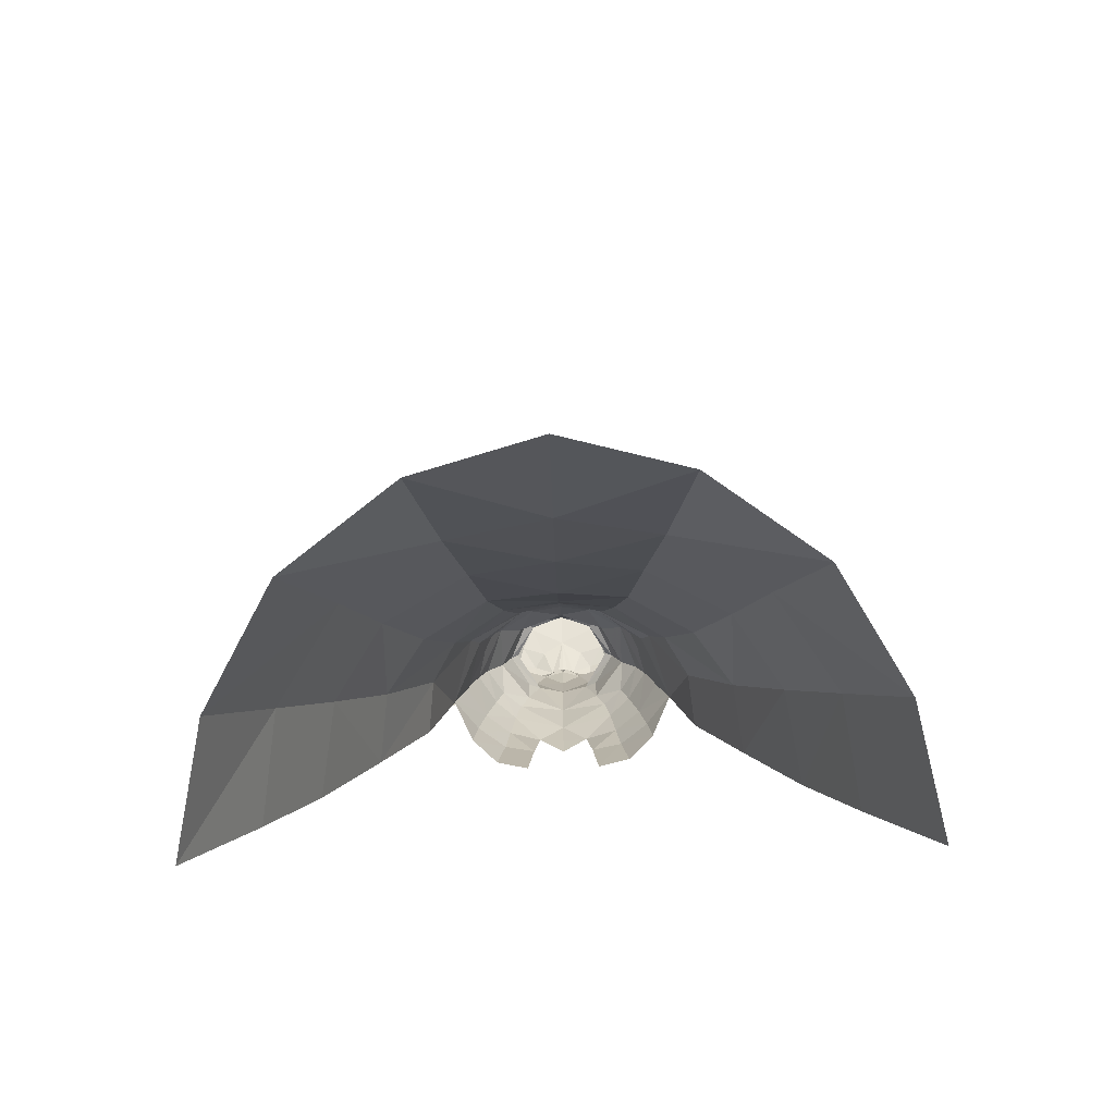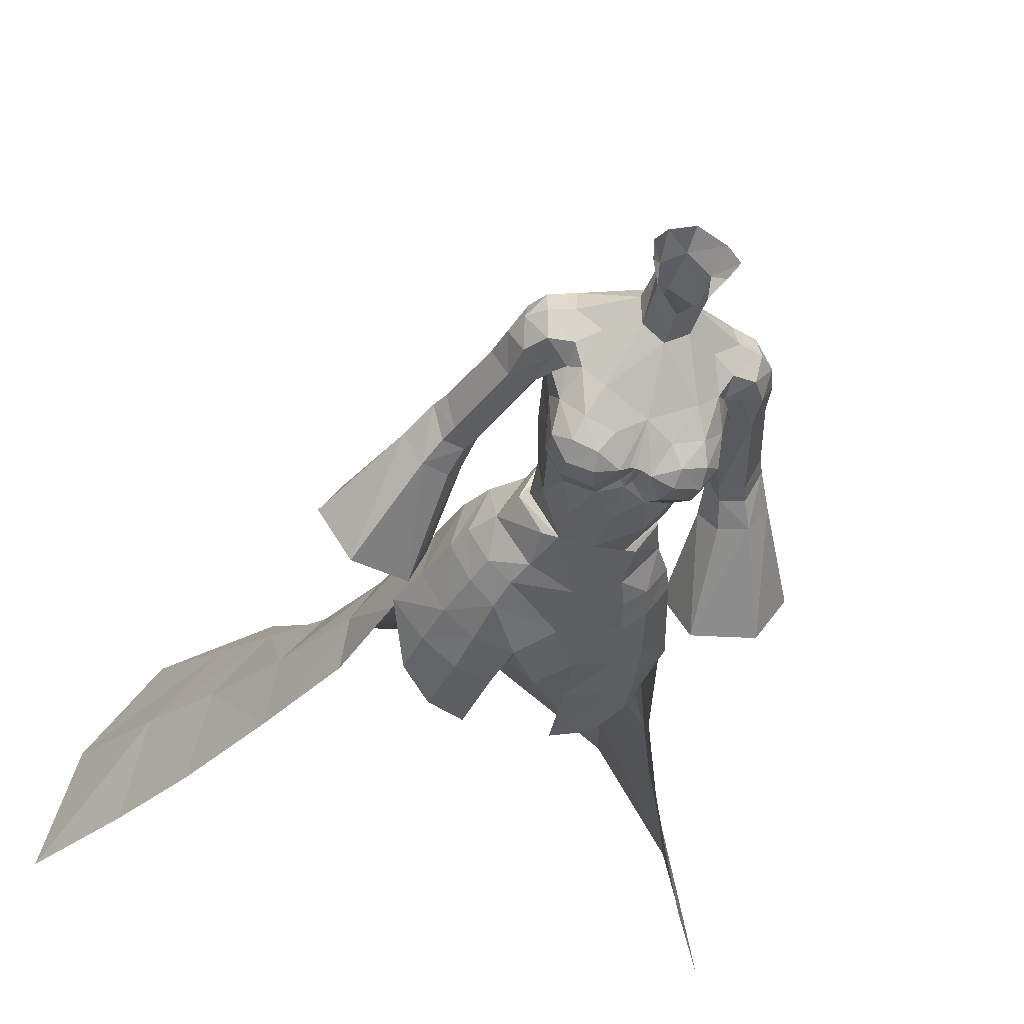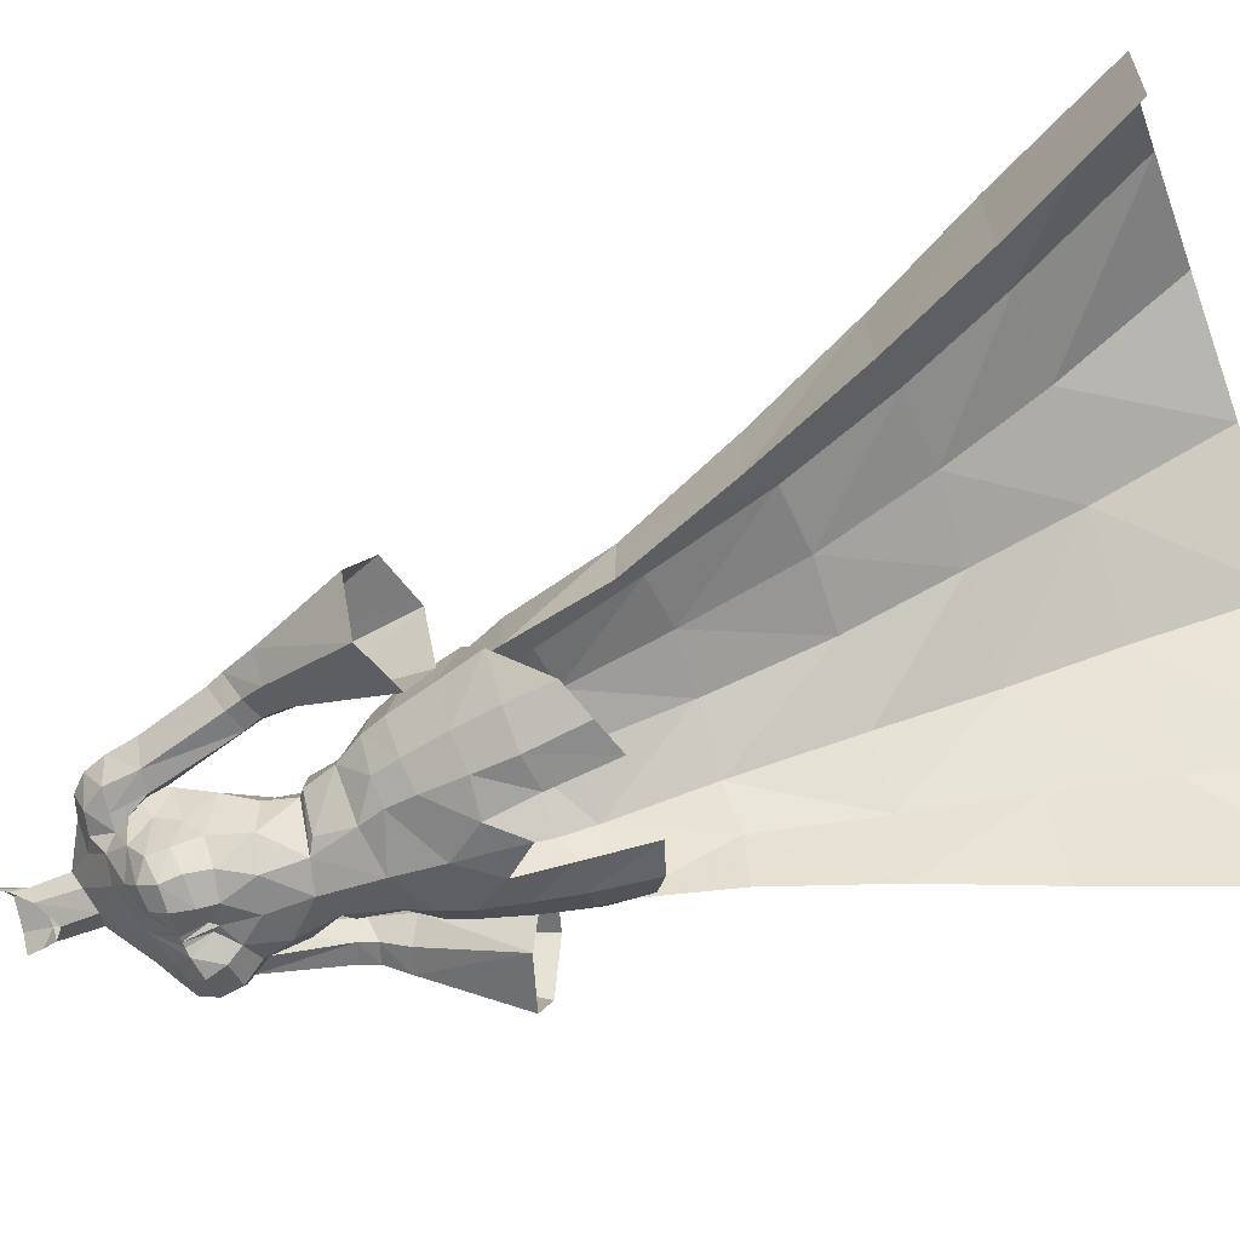
<metadata>
{"format":"obj","ext":"obj","renderer":"f3d","projection":"perspective","resolution":1024,"background":"white","views":[{"elev":-73.7,"azim":-178.4,"up":"+Z"},{"elev":-41.9,"azim":-16.6,"up":"+Y"},{"elev":-56.5,"azim":110.3,"up":"+Y"}]}
</metadata>
<code>
g summoner_armour_female_91550
v -10.14 3.154 48.56
v -8.912 2.848 56.31
v -7.911 0.7325 56.16
v -8.097 -0.1334 48.49
v -9.531 -3.873 49.58
v -8.967 -0.9008 56.81
v -10.81 -1.019 57.55
v -13.61 -4.114 50.81
v -12.15 0.9159 57.76
v -15.89 -0.4062 50.77
v -14.05 3.232 49.64
v -11 2.898 57.01
v -8.097 -0.1334 48.49
v -7.911 0.7325 56.16
v 10.13 3.154 48.55
v 8.087 -0.1334 48.49
v 7.901 0.7325 56.16
v 8.902 2.848 56.31
v 9.52 -3.873 49.59
v 13.6 -4.114 50.81
v 10.79 -1.019 57.55
v 8.957 -0.9007 56.81
v 12.14 0.9159 57.76
v 15.88 -0.4061 50.77
v 10.99 2.898 57.01
v 14.04 3.232 49.64
v 8.087 -0.1334 48.49
v 7.901 0.7325 56.16
v -6.128 1.939 51.04
v -3.191 4.289 51.33
v -3.276 5.175 47.7
v -6.992 2.637 47.28
v -0.005134 6.052 47.79
v -0.005132 4.801 51.31
v -8.143 -1.904 48.39
v -4.532 8.572 37.68
v -8.655 5.827 37.75
v -7.636 3.637 44.9
v -3.61 6.037 44.66
v -13.08 12.98 21.29
v -16.93 7.129 20.58
v -13.66 4.68 28.82
v -10.59 9.088 28.98
v -7.922 21.48 13.53
v -15.44 17.02 13.59
v -6.548 16.61 21.21
v -9.833 28.67 3.595
v -0.005168 22.96 13.36
v -0.005181 31.36 3.612
v -14.42 -0.9608 28.61
v -11.02 -1.645 37
v -10.51 2.701 37.14
v -0.005141 6.872 44.56
v -0.005145 9.305 37.37
v -5.503 12.07 29.18
v -0.005151 12.65 28.9
v -0.005159 17.54 20.87
v -18.67 22.09 3.578
v -20.33 9.478 12.95
v -24.14 12.5 3.378
v -18.24 -0.4019 20.11
v -21.78 0.5019 12.53
v -26.57 1.675 3.175
v -9.271 -1.711 44.18
v 6.117 1.938 51.04
v 6.982 2.637 47.28
v 3.266 5.175 47.7
v 3.181 4.289 51.34
v 8.176 -1.903 48.39
v 4.521 8.572 37.68
v 3.6 6.037 44.66
v 7.626 3.638 44.9
v 8.645 5.827 37.75
v 13.07 12.98 21.29
v 10.58 9.088 28.98
v 13.65 4.68 28.82
v 16.92 7.129 20.58
v 7.912 21.48 13.53
v 6.537 16.61 21.21
v 15.43 17.02 13.59
v 9.823 28.67 3.595
v 14.41 -0.9607 28.61
v 10.5 2.701 37.14
v 11.01 -1.645 37
v 5.493 12.07 29.18
v 18.65 22.09 3.578
v 20.32 9.478 12.95
v 24.13 12.5 3.378
v 18.23 -0.4019 20.11
v 21.77 0.502 12.53
v 26.56 1.675 3.175
v 9.235 -1.712 44.18
v -4.222 -5.696 50.88
v -5.901 -4.3 51.32
v -6.715 -4.37 48.08
v -4.639 -5.922 47.68
v -2.039 -6.774 47.99
v -0.005129 -6.873 47.9
v -0.005128 -6.683 50.7
v -6.371 2.068 51.27
v -3.191 4.48 51.39
v -3.433 5.827 47.9
v -7.228 2.671 47.41
v -0.005135 6.272 48.05
v -0.005132 4.992 51.36
v -8.321 -1.904 48.4
v -7.356 -2.062 51.71
v -5.008 -6.041 44.62
v -5.623 -5.739 40.2
v -3.009 -6.019 39.33
v -2.526 -6.385 44.26
v -0.005124 -7.044 45.71
v -7.677 -4.149 41.46
v -9.41 -1.723 45.09
v -7.291 -4.338 44.84
v 4.212 -5.696 50.88
v 4.629 -5.922 47.68
v 6.705 -4.37 48.08
v 5.891 -4.3 51.31
v 2.029 -6.774 47.99
v 6.36 2.067 51.28
v 7.218 2.671 47.41
v 3.422 5.827 47.9
v 3.181 4.48 51.39
v 8.354 -1.903 48.4
v 7.355 -2.063 51.71
v 4.998 -6.041 44.62
v 2.516 -6.385 44.26
v 2.999 -6.019 39.33
v 5.613 -5.739 40.2
v 7.667 -4.149 41.46
v 9.374 -1.724 45.09
v 7.28 -4.337 44.84
f 1 2 3
f 3 4 1
f 5 6 7
f 7 8 5
f 9 10 8
f 8 7 9
f 1 11 12
f 12 2 1
f 11 10 9
f 9 12 11
f 13 14 5
f 5 14 6
f 15 16 17
f 17 18 15
f 19 20 21
f 21 22 19
f 23 21 20
f 20 24 23
f 15 18 25
f 25 26 15
f 26 25 23
f 23 24 26
f 27 19 28
f 19 22 28
f 29 30 31
f 31 32 29
f 33 31 30
f 30 34 33
f 32 35 29
f 36 37 38
f 38 39 36
f 40 41 42
f 42 43 40
f 44 45 40
f 40 46 44
f 47 44 48
f 48 49 47
f 50 51 52
f 52 42 50
f 36 39 53
f 53 54 36
f 55 36 54
f 54 56 55
f 46 55 56
f 56 57 46
f 44 46 57
f 57 48 44
f 44 47 58
f 58 45 44
f 38 32 31
f 31 39 38
f 55 43 37
f 37 36 55
f 37 43 42
f 42 52 37
f 46 40 43
f 43 55 46
f 59 41 40
f 40 45 59
f 60 59 45
f 45 58 60
f 41 61 50
f 50 42 41
f 59 62 61
f 61 41 59
f 63 62 59
f 59 60 63
f 38 52 64
f 52 51 64
f 37 52 38
f 39 31 33
f 33 53 39
f 64 32 38
f 64 35 32
f 65 66 67
f 67 68 65
f 33 34 68
f 68 67 33
f 66 65 69
f 70 71 72
f 72 73 70
f 74 75 76
f 76 77 74
f 78 79 74
f 74 80 78
f 81 49 48
f 48 78 81
f 82 76 83
f 83 84 82
f 70 54 53
f 53 71 70
f 85 56 54
f 54 70 85
f 79 57 56
f 56 85 79
f 78 48 57
f 57 79 78
f 78 80 86
f 86 81 78
f 72 71 67
f 67 66 72
f 85 70 73
f 73 75 85
f 73 83 76
f 76 75 73
f 79 85 75
f 75 74 79
f 87 80 74
f 74 77 87
f 88 86 80
f 80 87 88
f 77 76 82
f 82 89 77
f 87 77 89
f 89 90 87
f 91 88 87
f 87 90 91
f 72 92 83
f 83 92 84
f 73 72 83
f 71 53 33
f 33 67 71
f 92 72 66
f 92 66 69
f 93 94 95
f 95 96 93
f 97 98 99
f 99 93 97
f 100 101 102
f 102 103 100
f 104 102 101
f 101 105 104
f 106 95 107
f 96 97 93
f 103 106 100
f 108 109 110
f 110 111 108
f 111 97 96
f 96 108 111
f 112 98 97
f 109 108 113
f 114 106 103
f 114 115 95
f 95 106 114
f 115 114 113
f 115 108 96
f 96 95 115
f 108 115 113
f 116 117 118
f 118 119 116
f 120 116 99
f 99 98 120
f 121 122 123
f 123 124 121
f 104 105 124
f 124 123 104
f 125 126 118
f 117 116 120
f 122 121 125
f 127 128 129
f 129 130 127
f 128 127 117
f 117 120 128
f 112 120 98
f 130 131 127
f 132 122 125
f 132 125 118
f 118 133 132
f 133 131 132
f 133 118 117
f 117 127 133
f 127 131 133
f 126 119 118
f 95 94 107
g summoner_armour_female_91550
v -7.797 2.827 66.42
v -7.402 2.648 69.04
v -5.672 3.013 69.58
v -6.298 2.813 66.24
v -4.811 0.7253 67.6
v -7.493 1.14 59.19
v -7.707 2.893 60.37
v -9.458 2.91 60.98
v -10.37 1.492 61.34
v -8.878 1.097 66.16
v -7.965 -0.285 59.95
v -9.555 -0.2974 60.4
v -9.995 -0.3024 59.2
v -8.448 -0.2383 58.72
v -8.027 3.176 59.32
v -9.765 3.174 59.94
v -7.837 -0.6952 66.27
v -8.967 -0.9008 56.81
v -7.911 0.7325 56.16
v -7.493 1.14 59.19
v -12.15 0.9159 57.76
v -10.89 1.578 60.21
v -10.07 3.004 58.96
v -11 2.898 57.01
v -4.811 0.7253 67.6
v -6.353 -1.029 66.46
v -8.332 2.994 58.36
v -8.912 2.848 56.31
v -7.911 0.7325 56.16
v -10.81 -1.019 57.55
v -5.176 0.5103 71.54
v -6.801 0.5219 71
v -5 -1.323 70.64
v -4.927 2.425 71.08
v -4.951 3.073 69.66
v -8.496 0.8242 68.33
v -7.888 0.7139 69.92
v -6.581 -1.094 70.27
v -6.661 2.325 70.56
v -7.606 -0.8893 68.71
v -6.089 -1.377 68.88
v -4.991 -1.754 68.95
v 7.787 2.827 66.42
v 6.287 2.813 66.24
v 5.662 3.013 69.58
v 7.391 2.648 69.04
v 4.801 0.7254 67.6
v 7.697 2.893 60.37
v 7.483 1.14 59.19
v 9.448 2.91 60.98
v 8.867 1.097 66.16
v 10.36 1.492 61.34
v 7.955 -0.285 59.95
v 8.438 -0.2382 58.72
v 9.985 -0.3023 59.2
v 9.545 -0.2974 60.4
v 8.017 3.176 59.32
v 9.755 3.174 59.94
v 7.827 -0.6952 66.27
v 7.483 1.14 59.19
v 7.901 0.7325 56.16
v 8.957 -0.9007 56.81
v 12.14 0.9159 57.76
v 10.99 2.898 57.01
v 10.06 3.012 58.99
v 10.88 1.578 60.21
v 4.801 0.7254 67.6
v 6.343 -1.029 66.46
v 8.314 3.002 58.39
v 8.902 2.848 56.31
v 7.901 0.7325 56.16
v 10.79 -1.019 57.55
v 5.166 0.5103 71.54
v 4.99 -1.323 70.64
v 6.791 0.5219 71
v 4.917 2.425 71.08
v 4.941 3.073 69.66
v 8.485 0.8243 68.33
v 6.571 -1.094 70.27
v 7.878 0.714 69.92
v 6.651 2.325 70.56
v 7.596 -0.8893 68.71
v 6.079 -1.377 68.88
v 4.981 -1.754 68.95
v -0.005132 4.992 51.36
v -3.191 4.48 51.39
v -2.497 3.257 53.92
v -0.005131 3.609 53.95
v -5.353 1.602 53.64
v -6.371 2.068 51.27
v -6.649 -2.075 53.47
v -5.404 -2.261 55.44
v -3.676 0.803 56.2
v -4.222 -5.696 50.88
v -3.755 -5.386 53.05
v -5.278 -4.158 53.27
v -5.901 -4.3 51.32
v -7.356 -2.062 51.71
v -8.321 -1.904 48.4
v -0.005129 2.118 56.21
v -3.054 -5.239 54.87
v -0.005128 -6.683 50.7
v -0.005128 -6.347 54.33
v -3.751 -5.101 68.52
v -4.206 -6.252 67.46
v -2.624 -6.704 67.36
v -1.77 -5.601 68.17
v -2.691 1.803 63.33
v -4.931 -0.7885 62.83
v -5.406 0.3487 65.46
v -2.836 3.012 65.92
v -0.005127 1.766 63.13
v -0.005129 2.897 65.89
v -4.306 -2.466 69.78
v -2.897 -3.683 69.86
v -1.484 -0.8619 72.77
v -3.523 -0.72 71.46
v -0.005126 -1.601 72.31
v -0.005128 -4.771 68.95
v -2.433 -6.07 60.98
v -2.142 -5.457 58.08
v -0.005125 -6.131 58.6
v -0.005125 -6.383 61.73
v -5.14 -3.558 67.94
v -5.254 -5.299 66.61
v -2.574 0.6601 60.53
v -4.182 -1.71 60.49
v -4.247 -6.809 66.09
v -5.194 -5.063 65.12
v -4.188 -6.451 64.67
v -0.005127 1.201 58.43
v -2.55 0.2716 58.47
v -0.005126 1.302 60.35
v -4.018 -2.262 58.13
v -2.504 -7.247 66.19
v -1.819 0.5755 73.52
v -0.005136 1.965 73.42
v -4.927 2.425 71.08
v -5.176 0.5103 71.54
v -4.963 -2.485 64.78
v -4.54 -3.936 63.52
v -3.392 -5.626 63.25
v -1.569 -6.366 63.63
v -2.095 -7.021 64.71
v -5 -1.323 70.64
v -5.176 0.5103 71.54
v -2.453 3.635 69.97
v -4.951 3.073 69.66
v -5.344 -1.914 66.47
v -6.134 0.8618 67.95
v -0.005127 -6.155 64.35
v -0.005126 -6.64 66.57
v -0.3566 -6.047 64.86
v -4.991 -1.754 68.95
v -3.944 -4.194 60.67
v -0.005131 3.211 69.48
v -0.9856 -6.947 66.47
v -0.4081 -6.69 66.54
v -1.819 0.5755 73.52
v -4.811 0.7253 67.6
v -3.223 0.7353 58.2
v -4.59 -2.365 57.72
v -3.055 -4.92 57.58
v -0.005127 1.321 57.92
v 0.1015 1.857 76.53
v -1.561 0.7115 76.31
v -1.734 1.326 78.43
v 0.1564 2.369 78.3
v -1.606 -0.7632 75.9
v -2.647 0.1898 78.42
v -2.284 -0.07346 77.18
v -0.1028 -1.641 74.77
v -0.005136 1.965 73.42
v 2.487 3.257 53.92
v 3.181 4.48 51.39
v 5.343 1.601 53.64
v 6.36 2.067 51.28
v 3.666 0.803 56.2
v 5.394 -2.261 55.44
v 6.639 -2.077 53.47
v 4.212 -5.696 50.88
v 5.891 -4.3 51.31
v 5.268 -4.159 53.27
v 3.745 -5.386 53.04
v 7.355 -2.063 51.71
v 8.354 -1.903 48.4
v -0.005129 2.118 56.21
v 3.044 -5.239 54.87
v 3.74 -5.101 68.52
v 1.76 -5.601 68.17
v 2.614 -6.704 67.36
v 4.196 -6.252 67.46
v 2.681 1.803 63.33
v 2.826 3.012 65.92
v 5.395 0.3487 65.46
v 4.921 -0.7885 62.83
v 4.295 -2.466 69.78
v 3.513 -0.72 71.46
v 1.474 -0.8619 72.77
v 2.887 -3.683 69.86
v 2.422 -6.07 60.98
v 2.132 -5.457 58.08
v 5.13 -3.558 67.94
v 5.244 -5.299 66.61
v 2.564 0.6601 60.53
v 4.172 -1.71 60.49
v 4.236 -6.809 66.09
v 4.178 -6.451 64.67
v 5.183 -5.063 65.12
v 2.54 0.2716 58.47
v 4.007 -2.262 58.13
v 2.494 -7.247 66.19
v 1.809 0.5755 73.52
v 5.166 0.5103 71.54
v 4.917 2.425 71.08
v 4.53 -3.936 63.52
v 4.952 -2.485 64.78
v 3.382 -5.626 63.25
v 2.084 -7.021 64.71
v 1.559 -6.366 63.63
v 4.99 -1.323 70.64
v 5.166 0.5103 71.54
v 2.443 3.635 69.97
v 4.941 3.073 69.66
v 5.333 -1.914 66.47
v 6.101 0.9137 67.95
v 0.3464 -6.047 64.86
v 4.981 -1.754 68.95
v 3.934 -4.194 60.67
v 0.9753 -6.947 66.47
v 0.3979 -6.69 66.54
v 1.809 0.5755 73.52
v 4.801 0.7254 67.6
v 3.213 0.7353 58.2
v 4.58 -2.365 57.72
v 3.045 -4.92 57.58
v -0.005127 1.321 57.92
v 1.937 1.142 78.37
v 1.633 0.5515 76.26
v 1.517 -0.9196 75.85
v 2.731 -0.07967 78.34
v 2.303 -0.3033 77.1
f 134 135 136
f 136 137 134
f 138 139 140
f 140 137 138
f 137 140 141
f 141 134 137
f 141 142 143
f 143 134 141
f 144 145 146
f 146 147 144
f 148 149 141
f 141 140 148
f 143 142 145
f 145 150 143
f 147 151 152
f 152 153 147
f 154 155 156
f 156 157 154
f 158 159 144
f 144 153 158
f 160 161 157
f 157 156 160
f 160 139 162
f 162 161 160
f 147 146 163
f 163 151 147
f 156 149 148
f 148 160 156
f 144 159 150
f 150 145 144
f 164 165 166
f 164 167 165
f 168 138 136
f 169 143 150
f 138 137 136
f 165 170 171
f 170 165 172
f 170 169 173
f 174 171 173
f 145 155 146
f 148 140 139
f 141 149 155
f 147 153 144
f 154 163 155
f 149 156 155
f 148 139 160
f 155 145 142
f 155 142 141
f 174 173 150
f 174 175 171
f 174 150 159
f 174 159 175
f 168 136 167
f 135 169 170
f 135 134 169
f 135 172 136
f 167 136 172
f 170 173 171
f 135 170 172
f 169 150 173
f 169 134 143
f 167 172 165
f 165 171 166
f 175 166 171
f 175 159 158
f 163 146 155
f 176 177 178
f 178 179 176
f 180 177 181
f 181 182 180
f 177 176 183
f 183 181 177
f 183 176 184
f 184 185 183
f 186 187 188
f 188 189 186
f 190 181 183
f 183 191 190
f 184 192 189
f 189 185 184
f 187 193 194
f 194 195 187
f 196 197 198
f 198 199 196
f 200 193 186
f 186 201 200
f 202 198 197
f 197 203 202
f 202 203 204
f 204 182 202
f 187 195 205
f 205 188 187
f 198 202 190
f 190 191 198
f 186 189 192
f 192 201 186
f 206 207 208
f 206 208 209
f 210 178 180
f 211 192 184
f 180 178 177
f 208 212 213
f 213 214 208
f 213 215 211
f 216 215 212
f 189 188 199
f 190 182 181
f 183 199 191
f 187 186 193
f 196 199 205
f 191 199 198
f 190 202 182
f 199 185 189
f 199 183 185
f 216 192 215
f 216 212 217
f 216 201 192
f 216 217 201
f 210 209 178
f 179 213 211
f 179 211 176
f 179 178 214
f 209 214 178
f 213 212 215
f 179 214 213
f 211 215 192
f 211 184 176
f 209 208 214
f 208 207 212
f 217 212 207
f 217 200 201
f 205 199 188
f 218 219 220
f 220 221 218
f 222 220 219
f 219 223 222
f 222 224 225
f 225 226 222
f 227 228 229
f 229 230 227
f 224 231 230
f 230 229 224
f 231 223 232
f 231 222 223
f 233 221 220
f 229 228 234
f 235 228 227
f 226 220 222
f 233 220 226
f 235 236 228
f 236 234 228
f 222 231 224
f 229 225 224
f 229 234 225
f 237 238 239
f 239 240 237
f 241 242 243
f 243 244 241
f 245 241 244
f 244 246 245
f 247 248 249
f 249 250 247
f 251 249 248
f 248 252 251
f 253 254 255
f 255 256 253
f 257 258 238
f 238 237 257
f 259 260 242
f 242 241 259
f 261 258 262
f 262 263 261
f 254 234 236
f 236 255 254
f 264 265 259
f 259 266 264
f 260 259 265
f 265 267 260
f 266 259 241
f 241 245 266
f 261 268 239
f 239 238 261
f 269 270 271
f 271 272 269
f 262 273 274
f 263 274 275
f 275 276 277
f 278 250 279
f 247 250 278
f 275 253 276
f 280 271 270
f 244 281 280
f 273 282 243
f 274 273 242
f 257 283 282
f 284 285 286
f 243 283 281
f 244 243 281
f 247 237 248
f 247 287 257
f 254 288 267
f 281 271 280
f 270 289 280
f 244 280 289
f 252 248 240
f 290 252 240
f 288 275 274
f 261 263 277
f 268 277 290
f 253 256 276
f 267 288 260
f 238 258 261
f 263 262 274
f 239 290 240
f 285 252 291
f 263 275 277
f 253 275 288
f 253 288 254
f 287 247 278
f 246 244 289
f 242 288 274
f 260 288 242
f 268 290 239
f 282 262 258
f 291 252 290
f 286 276 284
f 284 276 256
f 286 285 291
f 279 250 292
f 242 273 243
f 286 277 276
f 290 277 286
f 290 286 291
f 248 237 240
f 247 257 237
f 261 277 268
f 282 258 257
f 292 250 249
f 262 282 273
f 287 293 283
f 283 293 281
f 283 243 282
f 257 287 283
f 294 226 225
f 225 295 294
f 295 267 265
f 265 294 295
f 295 296 254
f 254 267 295
f 254 296 234
f 225 234 296
f 296 295 225
f 294 265 264
f 264 297 294
f 294 297 233
f 233 226 294
f 298 299 300
f 300 301 298
f 302 249 251
f 302 299 249
f 300 299 303
f 292 299 298
f 303 299 304
f 302 304 299
f 302 251 305
f 292 298 306
f 249 299 292
f 218 221 307
f 307 308 218
f 309 310 308
f 308 307 309
f 309 311 312
f 312 313 309
f 314 315 316
f 316 317 314
f 313 316 315
f 315 318 313
f 318 319 310
f 318 310 309
f 320 307 221
f 316 321 317
f 235 314 317
f 311 309 307
f 320 311 307
f 235 317 236
f 236 317 321
f 309 313 318
f 316 313 312
f 316 312 321
f 322 323 324
f 324 325 322
f 326 327 328
f 328 329 326
f 245 246 327
f 327 326 245
f 330 331 332
f 332 333 330
f 251 252 333
f 333 332 251
f 334 256 255
f 255 335 334
f 336 322 325
f 325 337 336
f 338 326 329
f 329 339 338
f 340 341 342
f 342 337 340
f 335 255 236
f 236 321 335
f 264 266 338
f 338 343 264
f 339 344 343
f 343 338 339
f 266 245 326
f 326 338 266
f 340 325 324
f 324 345 340
f 346 347 348
f 348 270 346
f 342 349 350
f 341 351 349
f 351 352 353
f 354 355 331
f 330 354 331
f 351 353 334
f 356 270 348
f 327 356 357
f 350 328 358
f 349 329 350
f 336 358 359
f 284 360 285
f 328 357 359
f 327 357 328
f 330 333 322
f 330 336 361
f 335 344 362
f 357 356 348
f 270 356 289
f 327 289 356
f 252 323 333
f 363 323 252
f 362 349 351
f 340 352 341
f 345 363 352
f 334 353 256
f 344 339 362
f 325 340 337
f 341 349 342
f 324 323 363
f 285 364 252
f 341 352 351
f 334 362 351
f 334 335 362
f 361 354 330
f 246 289 327
f 329 349 362
f 339 329 362
f 345 324 363
f 358 337 342
f 364 363 252
f 360 284 353
f 284 256 353
f 360 364 285
f 355 365 331
f 329 328 350
f 360 353 352
f 363 360 352
f 363 364 360
f 333 323 322
f 330 322 336
f 340 345 352
f 358 336 337
f 365 332 331
f 342 350 358
f 361 359 366
f 359 357 366
f 359 358 328
f 336 359 361
f 367 368 312
f 312 311 367
f 368 367 343
f 343 344 368
f 335 369 368
f 368 344 335
f 335 321 369
f 312 368 369
f 369 321 312
f 367 370 264
f 264 343 367
f 320 370 367
f 367 311 320
f 298 301 371
f 371 372 298
f 373 251 332
f 373 332 372
f 371 374 372
f 365 298 372
f 374 375 372
f 373 372 375
f 373 305 251
f 365 306 298
f 332 365 372

</code>
